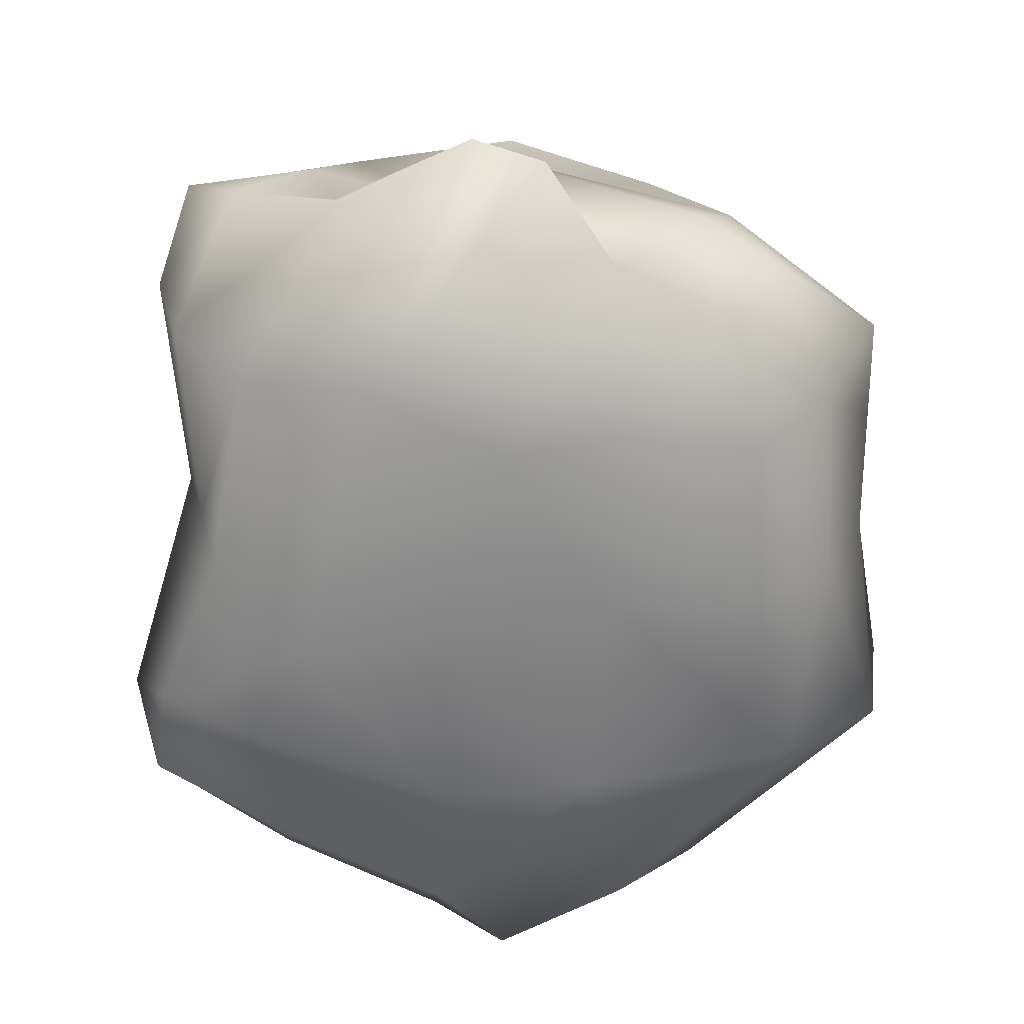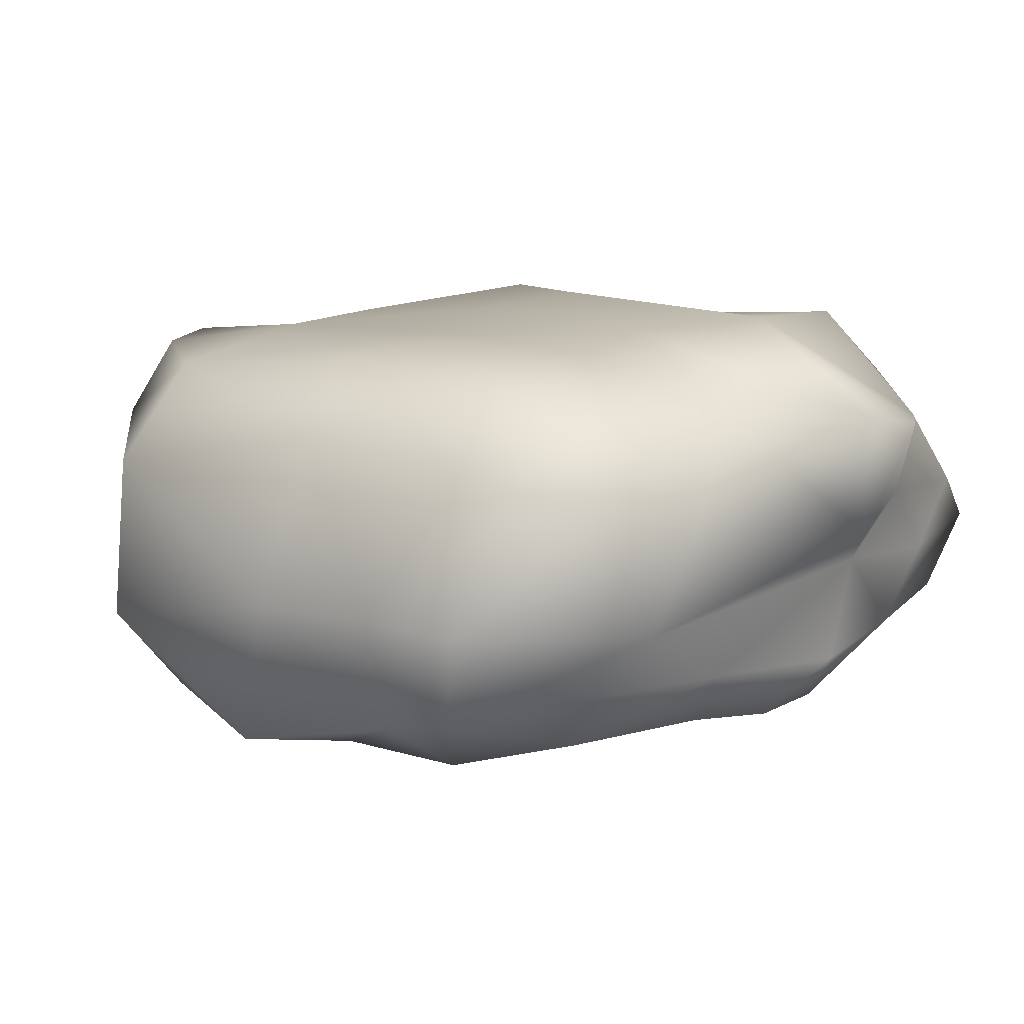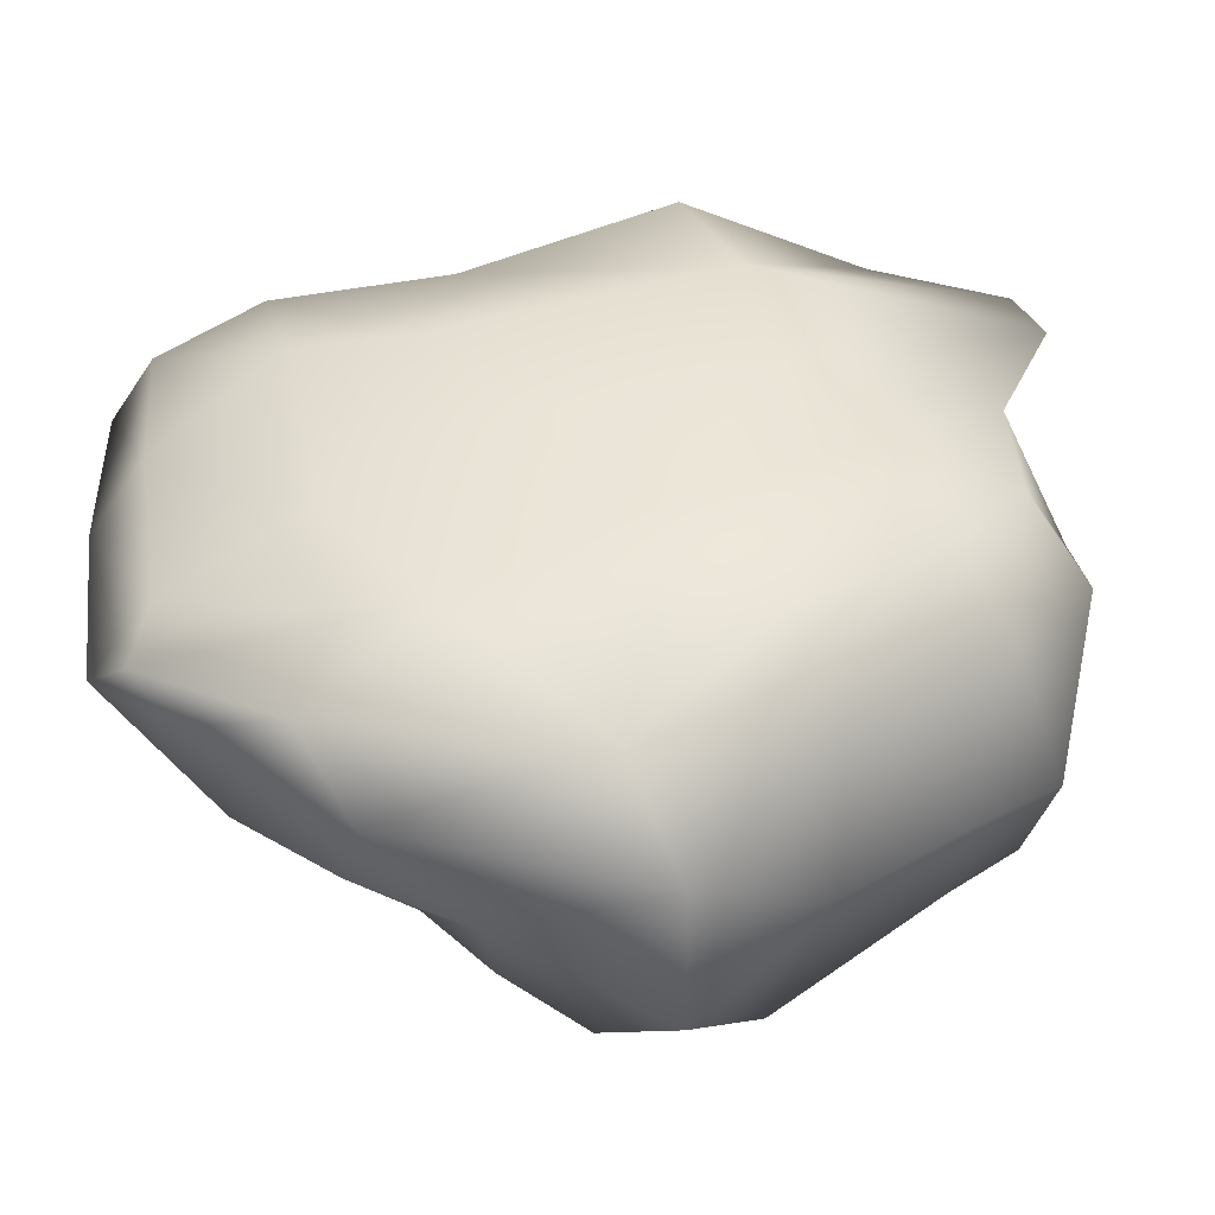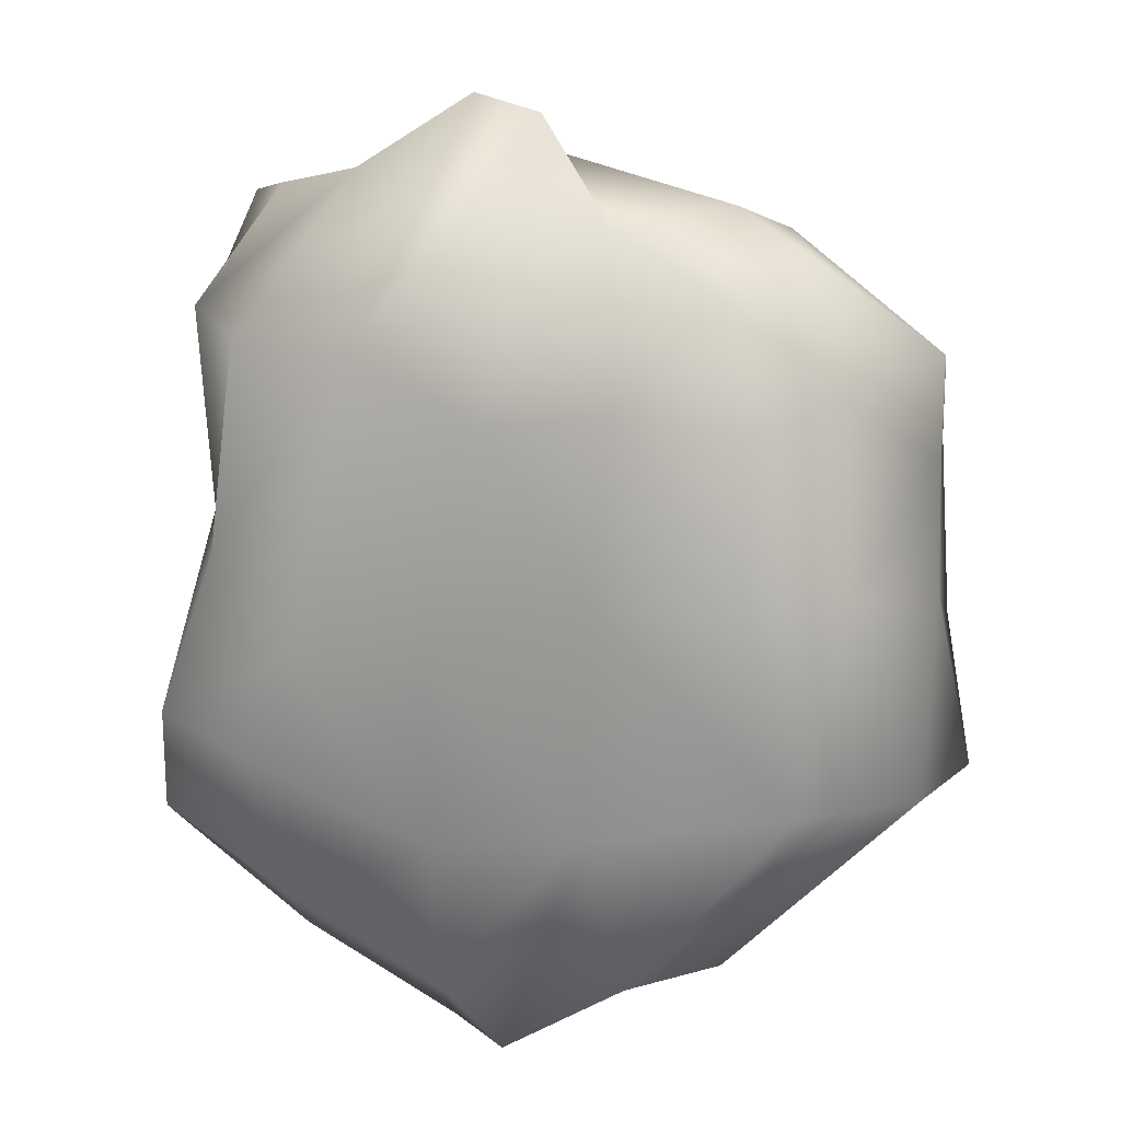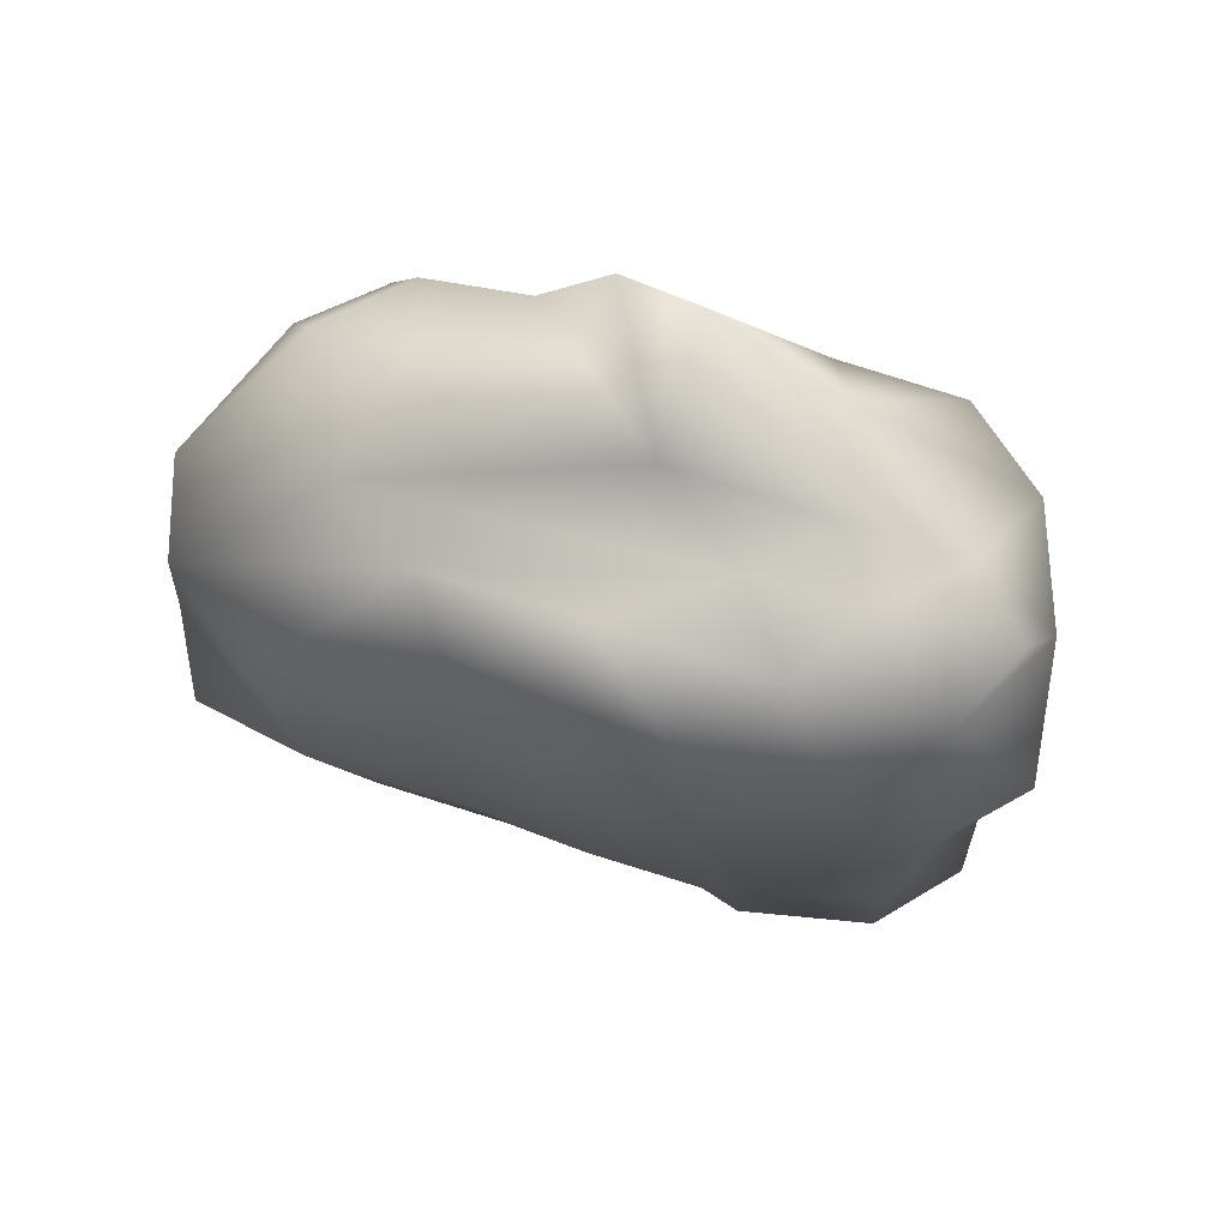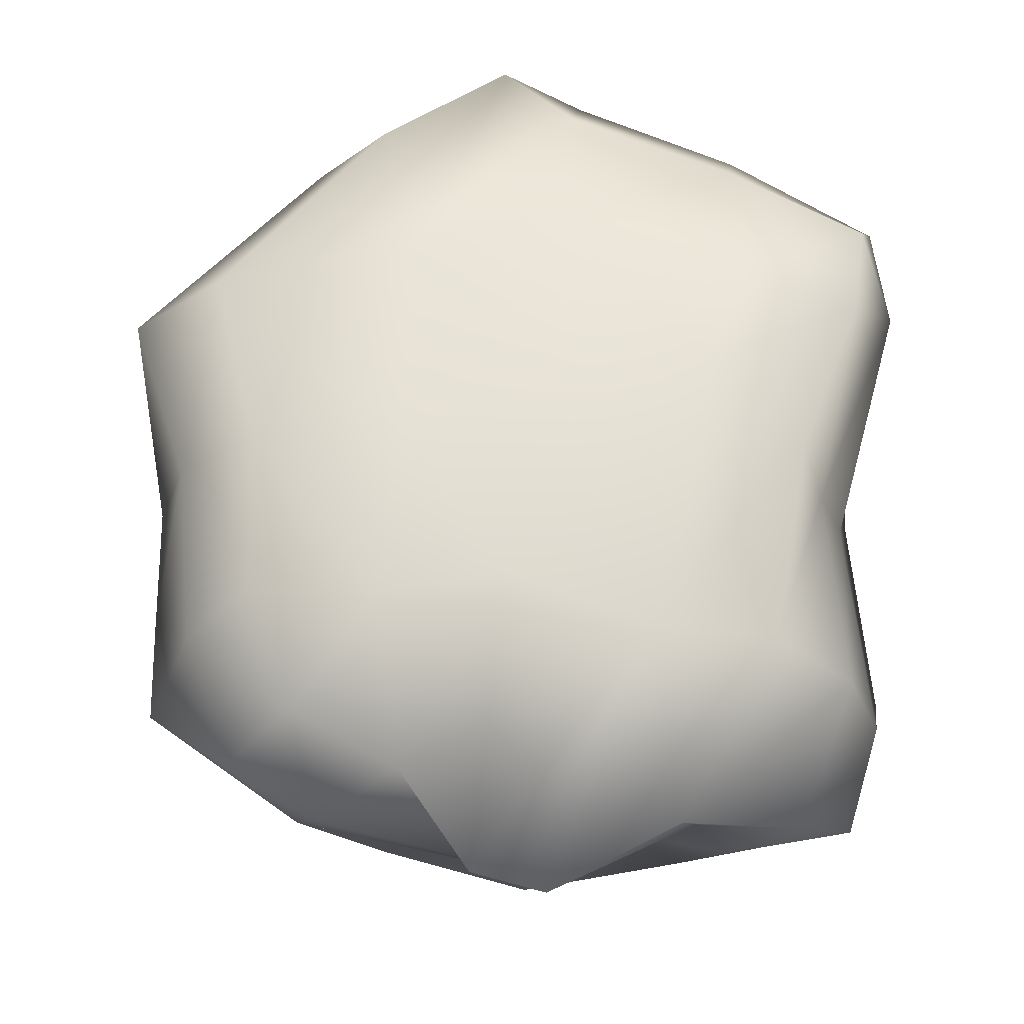
<metadata>
{"format":"obj","ext":"obj","renderer":"f3d","projection":"perspective","resolution":1024,"background":"white","views":[{"elev":26.0,"azim":-175.3,"up":"+Z"},{"elev":12.9,"azim":-52.4,"up":"+Y"},{"elev":42.8,"azim":-122.0,"up":"+Y"},{"elev":12.3,"azim":-158.2,"up":"+Z"},{"elev":77.1,"azim":16.4,"up":"+Z"},{"elev":64.4,"azim":-0.7,"up":"+Y"}]}
</metadata>
<code>
o Cube
v 0.8969 -0.1167 -1.078
v 0.7363 -0.07603 1.067
v -1.052 -0.0646 0.9545
v -0.6924 -0.1143 -0.8358
v 1.304 1.084 -1.024
v 0.444 1.033 1.514
v -1.02 1.175 1.106
v -0.6819 1.18 -1.482
v 1.045 -0.1576 -0.148
v 0.06727 -0.07271 -0.7835
v 1.2 0.5382 -1.222
v -0.1546 -0.1145 1.229
v 1.155 0.478 1.382
v -1.095 -0.254 -0.1185
v -1.648 0.452 0.8536
v -1.186 0.4816 -1.134
v 0.9754 1.247 0.0479
v 0.1053 1.127 -1.585
v -0.3448 1.152 1.73
v -1.177 1.303 0.009798
v -0.01579 -0.3127 -0.06024
v 0.04611 1.352 -0.2537
v 1.175 0.6925 0.169
v 0.2601 0.4526 1.365
v -1.649 0.4298 -0.06403
v -0.1998 0.3368 -1.536
v 1.009 -0.1265 0.4703
v -0.3215 -0.0603 -0.702
v 1.386 0.8076 -1.182
v -0.5379 -0.058 1.154
v 0.9363 0.6775 1.426
v -0.8624 -0.2192 -0.5371
v -1.282 0.884 1.218
v -0.9745 0.9261 -1.431
v 0.8085 1.346 0.9021
v -0.175 1.147 -1.801
v -0.6103 1.148 1.328
v -1.356 1.245 -0.7168
v 1.042 -0.1905 -0.6379
v 0.4689 -0.1429 -1.027
v 1.081 0.1751 -1.288
v 0.2436 -0.1415 1.191
v 1.015 0.1835 1.313
v -1.156 -0.2178 0.4595
v -1.571 0.1103 0.7707
v -1.063 0.07452 -1.016
v 1.232 1.217 -0.5945
v 0.7705 1.122 -1.3
v -0.06528 1.103 1.796
v -1.176 1.281 0.6464
v -0.4762 -0.274 -0.03739
v 0.4804 -0.3121 -0.1111
v 0.1728 -0.1885 -0.5325
v -0.1063 -0.2744 0.596
v -0.198 1.36 0.6308
v 0.063 1.276 -0.9943
v 0.6115 1.352 -0.2908
v -0.6033 1.344 -0.01128
v 1.267 0.6307 1.008
v 1.267 0.6002 -0.6897
v 1.269 0.2411 -0.06388
v 1.051 1.069 0.1975
v -1.044 0.4029 1.29
v 0.667 0.4399 1.449
v -0.1351 0.1567 1.505
v -0.06687 0.6521 1.602
v -1.76 0.3196 -0.7246
v -1.646 0.4626 0.459
v -1.548 -0.1538 -0.2556
v -1.483 1.069 0.04533
v -0.7755 0.4976 -1.403
v 0.5563 0.4493 -1.497
v 0.1532 0.8392 -1.832
v -0.1805 0.06095 -1.234
v -0.6309 -0.2263 0.5923
v -0.6779 1.33 0.6982
v 1.116 1.068 0.981
v -0.9445 0.7436 1.392
v -1.719 0.9165 -0.6998
v -0.751 0.1491 -1.123
v -0.3597 -0.2197 -0.5967
v 0.5481 -0.2841 -0.6576
v 0.3835 -0.2981 0.5332
v 0.3428 1.371 0.8637
v 0.8016 1.333 -0.7167
v -0.5442 1.29 -0.8894
v 1.348 0.1898 0.7468
v 1.324 0.1274 -0.8561
v 1.424 0.8972 -0.707
v -0.7067 0.1906 1.347
v 0.4943 0.1534 1.399
v 0.5242 0.6914 1.41
v -1.346 -0.0787 -0.8081
v -1.55 0.03351 0.4876
v -1.434 1.017 0.7468
v -0.2632 0.9168 -1.717
v 0.802 0.8503 -1.529
v 0.5127 0.1147 -1.198
f 75 3 44
f 76 7 37
f 77 6 31
f 78 7 33
f 38 34 79
f 80 4 46
f 51 32 81
f 52 53 82
f 42 54 83
f 84 19 49
f 56 57 85
f 38 58 86
f 59 43 87
f 60 61 88
f 47 62 89
f 63 45 90
f 91 24 65
f 49 66 92
f 93 16 46
f 94 25 69
f 50 70 95
f 71 34 96
f 72 73 97
f 40 74 98
f 51 44 14
f 54 51 21
f 54 30 75
f 55 37 19
f 58 55 22
f 20 76 58
f 59 31 13
f 23 77 59
f 62 35 77
f 63 33 15
f 66 63 24
f 66 37 78
f 79 16 67
f 25 79 67
f 70 38 79
f 80 16 71
f 26 80 71
f 74 28 80
f 81 4 28
f 10 81 28
f 21 81 53
f 82 10 40
f 1 82 40
f 9 82 39
f 83 21 52
f 27 52 9
f 2 83 27
f 84 6 35
f 17 84 35
f 22 84 57
f 47 57 17
f 5 85 47
f 48 56 85
f 86 22 56
f 18 86 56
f 8 86 36
f 87 2 27
f 61 27 9
f 23 87 61
f 39 61 9
f 1 88 39
f 11 88 41
f 89 23 60
f 29 60 11
f 5 89 29
f 90 3 30
f 65 30 12
f 24 90 65
f 42 65 12
f 2 91 42
f 43 64 91
f 92 24 64
f 31 64 13
f 6 92 31
f 32 46 4
f 14 93 32
f 69 67 93
f 94 14 44
f 45 44 3
f 45 68 94
f 68 70 25
f 15 95 68
f 7 95 33
f 96 8 36
f 73 36 18
f 26 96 73
f 97 18 48
f 29 48 5
f 11 97 29
f 98 26 72
f 41 72 11
f 1 98 41
f 75 30 3
f 76 50 7
f 77 35 6
f 78 37 7
f 38 8 34
f 80 28 4
f 51 14 32
f 52 21 53
f 42 12 54
f 84 55 19
f 56 22 57
f 38 20 58
f 59 13 43
f 60 23 61
f 47 17 62
f 63 15 45
f 91 64 24
f 49 19 66
f 93 67 16
f 94 68 25
f 50 20 70
f 71 16 34
f 72 26 73
f 40 10 74
f 51 75 44
f 54 75 51
f 54 12 30
f 55 76 37
f 58 76 55
f 20 50 76
f 59 77 31
f 23 62 77
f 62 17 35
f 63 78 33
f 66 78 63
f 66 19 37
f 79 34 16
f 25 70 79
f 70 20 38
f 80 46 16
f 26 74 80
f 74 10 28
f 81 32 4
f 10 53 81
f 21 51 81
f 82 53 10
f 1 39 82
f 9 52 82
f 83 54 21
f 27 83 52
f 2 42 83
f 84 49 6
f 17 57 84
f 22 55 84
f 47 85 57
f 5 48 85
f 48 18 56
f 86 58 22
f 18 36 86
f 8 38 86
f 87 43 2
f 61 87 27
f 23 59 87
f 39 88 61
f 1 41 88
f 11 60 88
f 89 62 23
f 29 89 60
f 5 47 89
f 90 45 3
f 65 90 30
f 24 63 90
f 42 91 65
f 2 43 91
f 43 13 64
f 92 66 24
f 31 92 64
f 6 49 92
f 32 93 46
f 14 69 93
f 69 25 67
f 94 69 14
f 45 94 44
f 45 15 68
f 68 95 70
f 15 33 95
f 7 50 95
f 96 34 8
f 73 96 36
f 26 71 96
f 97 73 18
f 29 97 48
f 11 72 97
f 98 74 26
f 41 98 72
f 1 40 98

</code>
